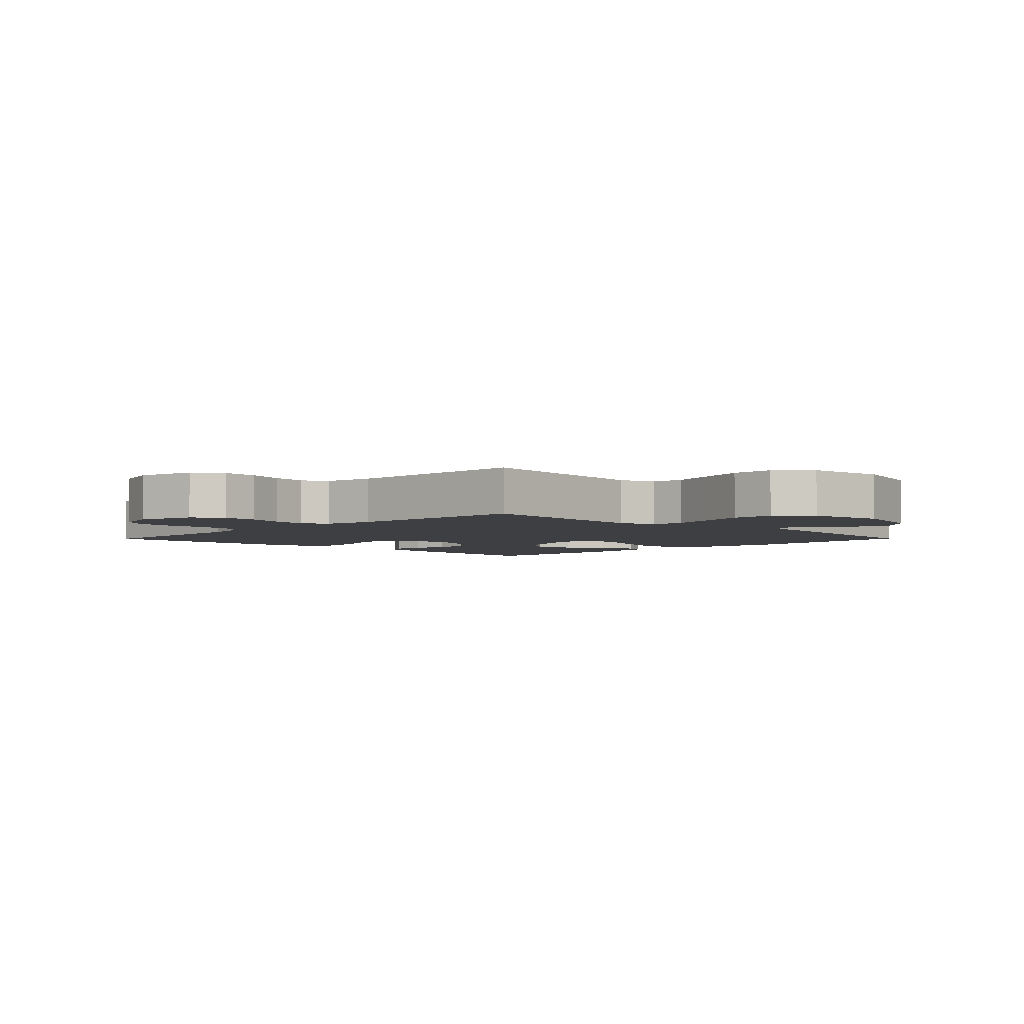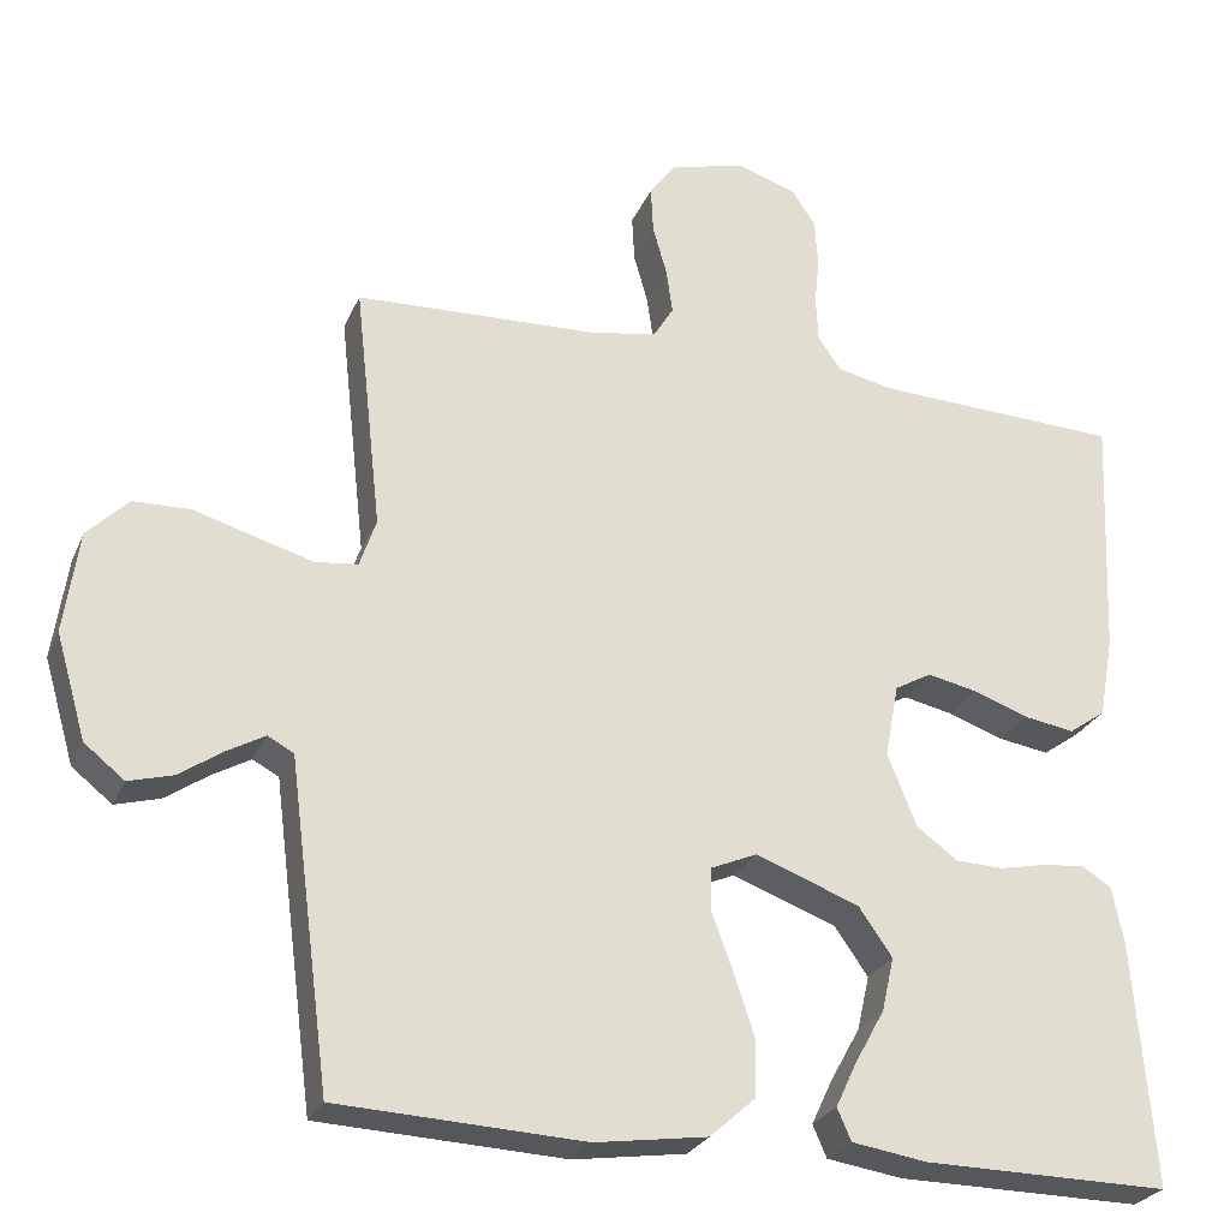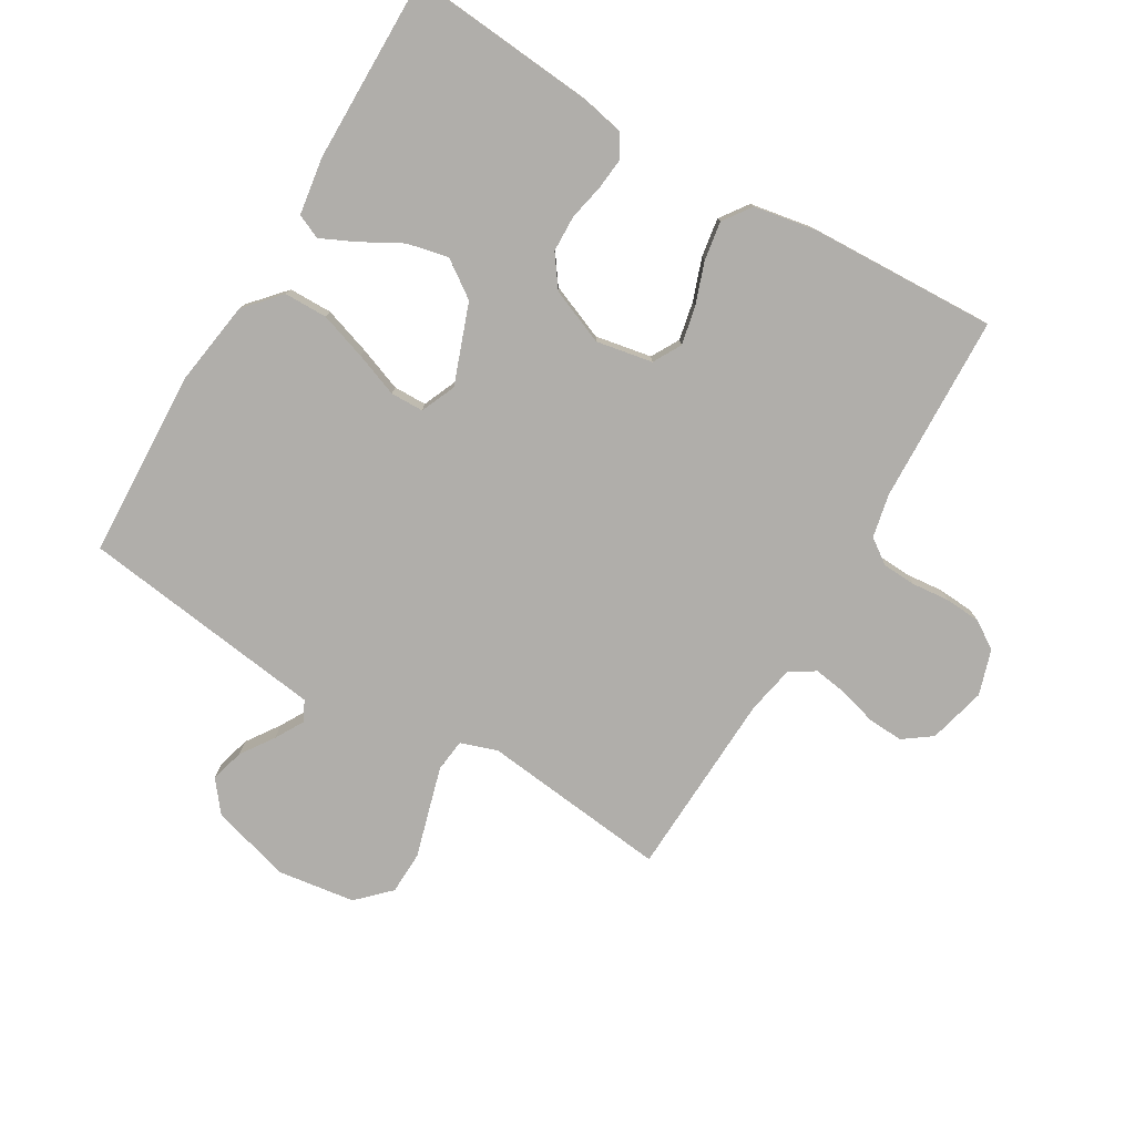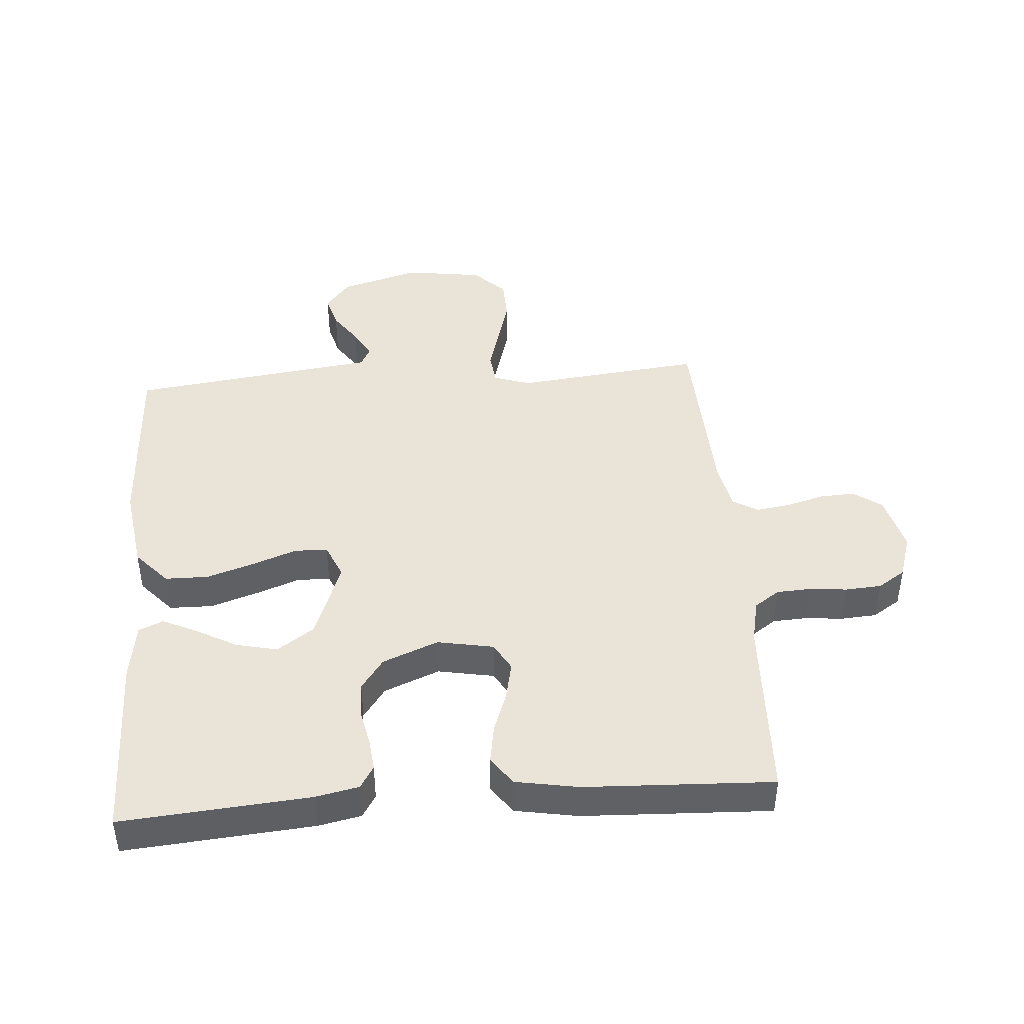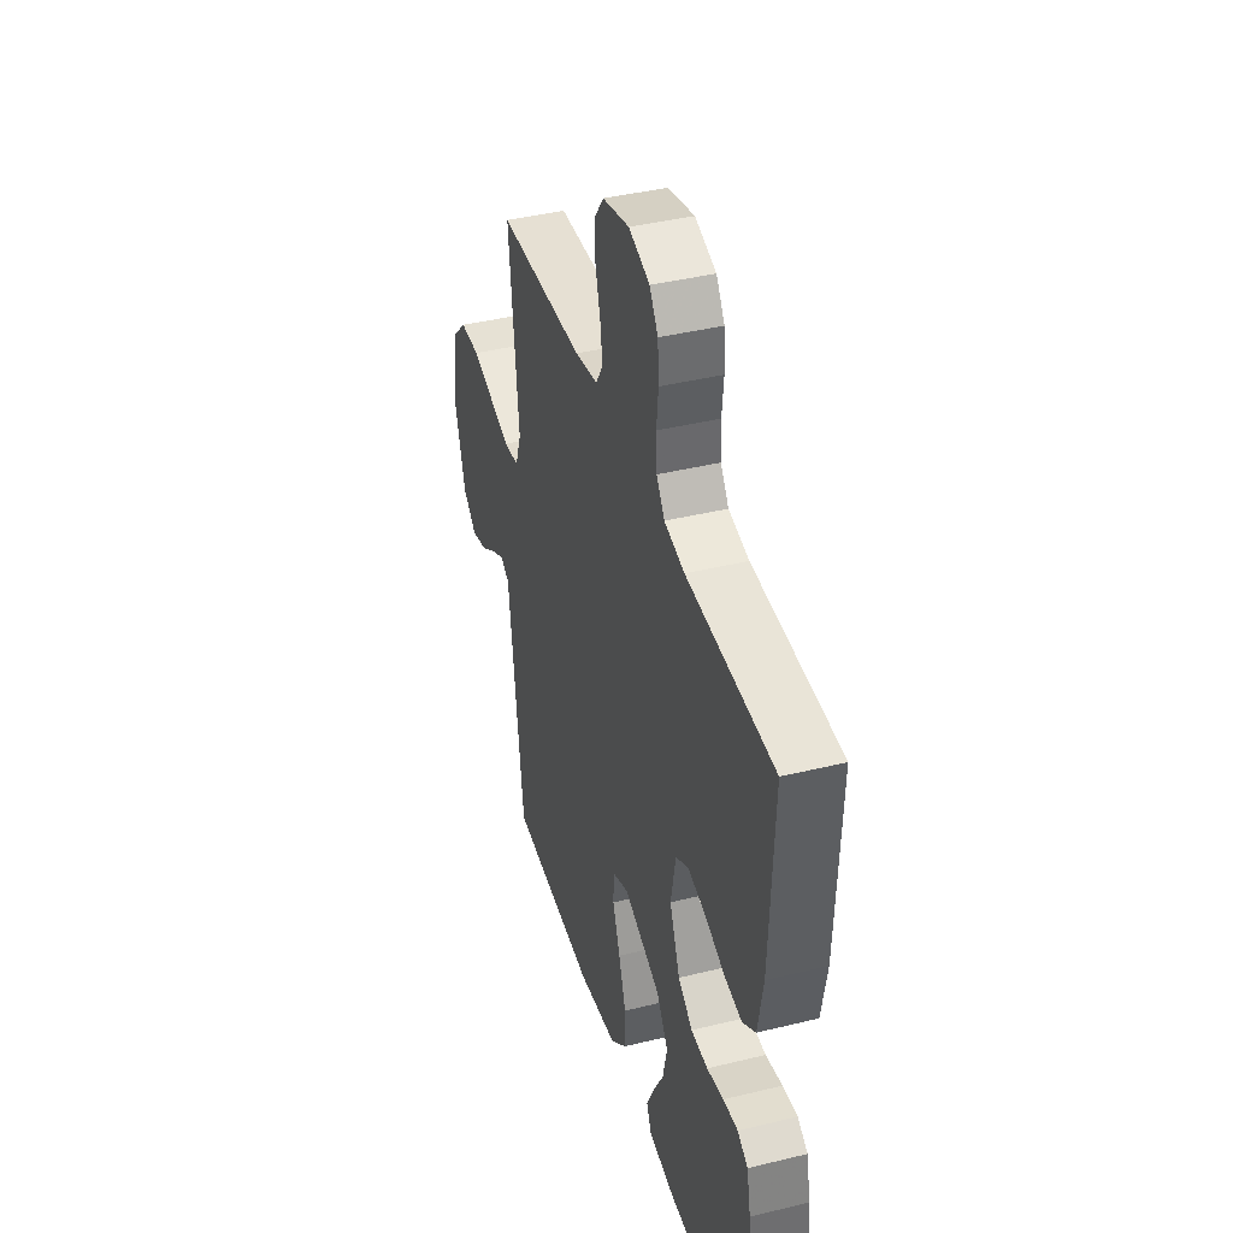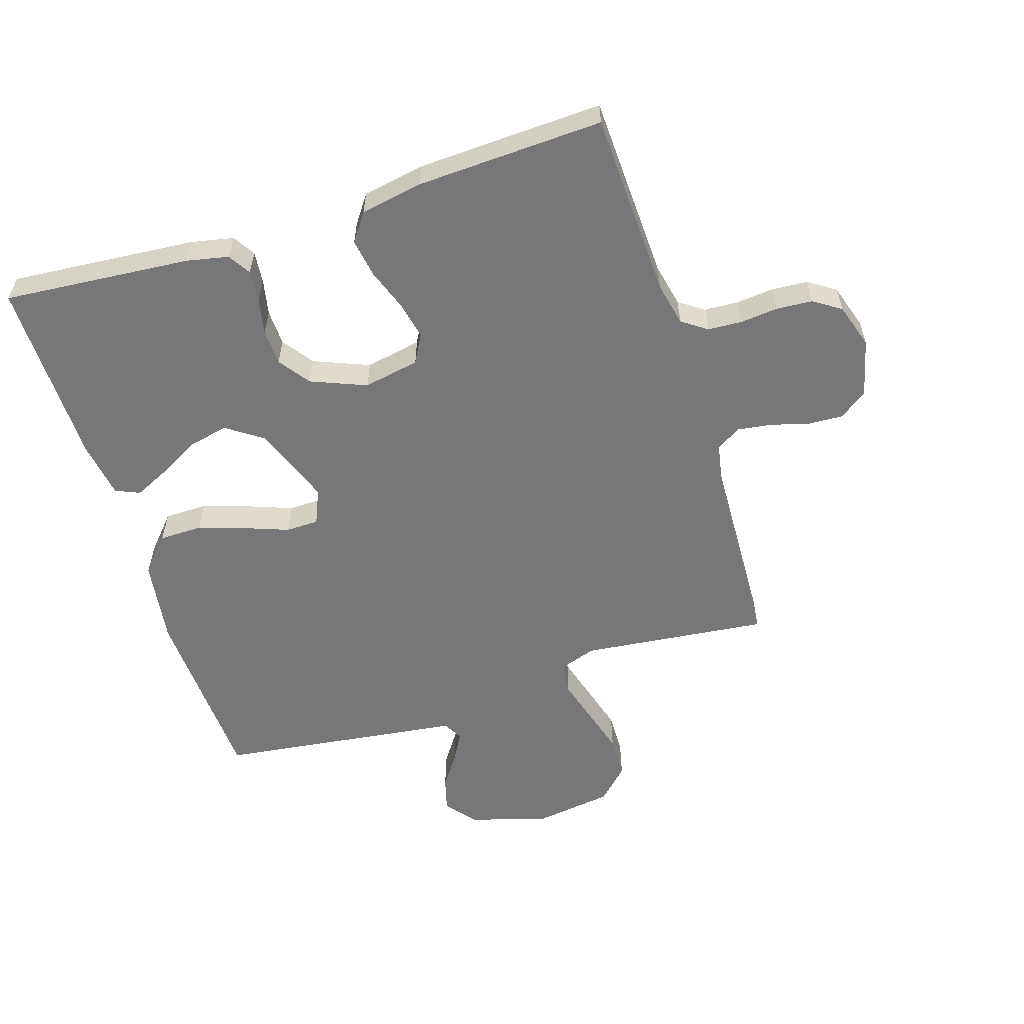
<metadata>
{"format":"obj","ext":"obj","renderer":"f3d","projection":"perspective","resolution":1024,"background":"white","views":[{"elev":-3.8,"azim":45.3,"up":"+Y"},{"elev":-26.3,"azim":160.3,"up":"+Z"},{"elev":-77.7,"azim":-120.7,"up":"+Y"},{"elev":43.4,"azim":-94.4,"up":"+Y"},{"elev":40.8,"azim":-106.6,"up":"+Z"},{"elev":-57.2,"azim":-72.4,"up":"+Y"}]}
</metadata>
<code>
v -0.5 0.07 -0.5
v -0.475 0.07 -0.2
v -0.461 0.07 -0.132
v -0.425 0.07 -0.11
v -0.374 0.07 -0.115
v -0.316 0.07 -0.127
v -0.258 0.07 -0.125
v -0.208 0.07 -0.089
v -0.172 0.07 0
v -0.189 0.07 0.09
v -0.234 0.07 0.115
v -0.295 0.07 0.102
v -0.362 0.07 0.078
v -0.424 0.07 0.068
v -0.469 0.07 0.1
v -0.487 0.07 0.2
v -0.5 0.07 0.5
v -0.2 0.07 0.512
v -0.13 0.07 0.527
v -0.102 0.07 0.567
v -0.099 0.07 0.622
v -0.105 0.07 0.682
v -0.101 0.07 0.74
v -0.072 0.07 0.784
v 0 0.07 0.807
v 0.092 0.07 0.784
v 0.125 0.07 0.739
v 0.122 0.07 0.682
v 0.105 0.07 0.622
v 0.097 0.07 0.567
v 0.121 0.07 0.527
v 0.2 0.07 0.512
v 0.5 0.07 0.5
v 0.467 0.07 0.2
v 0.487 0.07 0.141
v 0.539 0.07 0.135
v 0.609 0.07 0.155
v 0.685 0.07 0.177
v 0.754 0.07 0.175
v 0.804 0.07 0.125
v 0.822 0.07 0
v 0.785 0.07 -0.127
v 0.736 0.07 -0.166
v 0.682 0.07 -0.151
v 0.629 0.07 -0.115
v 0.583 0.07 -0.089
v 0.551 0.07 -0.106
v 0.539 0.07 -0.2
v 0.5 0.07 -0.5
v 0.2 0.07 -0.514
v 0.063 0.07 -0.494
v 0.007 0.07 -0.444
v 0.006 0.07 -0.375
v 0.031 0.07 -0.299
v 0.057 0.07 -0.229
v 0.056 0.07 -0.176
v 0 0.07 -0.152
v -0.127 0.07 -0.199
v -0.168 0.07 -0.258
v -0.153 0.07 -0.324
v -0.117 0.07 -0.389
v -0.091 0.07 -0.444
v -0.108 0.07 -0.483
v -0.2 0.07 -0.497
v -0.5 0 -0.5
v -0.475 0 -0.2
v -0.461 0 -0.132
v -0.425 0 -0.11
v -0.374 0 -0.115
v -0.316 0 -0.127
v -0.258 0 -0.125
v -0.208 0 -0.089
v -0.172 0 0
v -0.189 0 0.09
v -0.234 0 0.115
v -0.295 0 0.102
v -0.362 0 0.078
v -0.424 0 0.068
v -0.469 0 0.1
v -0.487 0 0.2
v -0.5 0 0.5
v -0.2 0 0.512
v -0.13 0 0.527
v -0.102 0 0.567
v -0.099 0 0.622
v -0.105 0 0.682
v -0.101 0 0.74
v -0.072 0 0.784
v 0 0 0.807
v 0.092 0 0.784
v 0.125 0 0.739
v 0.122 0 0.682
v 0.105 0 0.622
v 0.097 0 0.567
v 0.121 0 0.527
v 0.2 0 0.512
v 0.5 0 0.5
v 0.467 0 0.2
v 0.487 0 0.141
v 0.539 0 0.135
v 0.609 0 0.155
v 0.685 0 0.177
v 0.754 0 0.175
v 0.804 0 0.125
v 0.822 0 0
v 0.785 0 -0.127
v 0.736 0 -0.166
v 0.682 0 -0.151
v 0.629 0 -0.115
v 0.583 0 -0.089
v 0.551 0 -0.106
v 0.539 0 -0.2
v 0.5 0 -0.5
v 0.2 0 -0.514
v 0.063 0 -0.494
v 0.007 0 -0.444
v 0.006 0 -0.375
v 0.031 0 -0.299
v 0.057 0 -0.229
v 0.056 0 -0.176
v 0 0 -0.152
v -0.127 0 -0.199
v -0.168 0 -0.258
v -0.153 0 -0.324
v -0.117 0 -0.389
v -0.091 0 -0.444
v -0.108 0 -0.483
v -0.2 0 -0.497
f 60 61 62 63
f 60 63 64 1
f 52 53 54 55
f 50 51 52 55
f 50 55 56
f 47 48 49 50
f 47 50 56
f 46 47 56 57
f 42 43 44 45
f 42 45 46
f 41 42 46
f 40 41 46 57
f 37 38 39 40
f 36 37 40 57
f 32 33 34
f 31 32 34 35
f 26 27 28 29
f 26 29 30
f 25 26 30
f 24 25 30
f 21 22 23 24
f 20 21 24 30
f 19 20 30 31
f 15 16 17 18
f 12 13 14 15
f 11 12 15 18
f 10 11 18 19
f 3 4 5 6
f 3 6 7
f 2 3 7
f 59 60 1 2
f 58 59 2 7
f 35 36 57 58
f 35 58 7 8
f 31 35 8 9
f 9 10 19 31
f 127 126 125 124
f 65 128 127 124
f 119 118 117 116
f 119 116 115 114
f 120 119 114
f 114 113 112 111
f 120 114 111
f 121 120 111 110
f 109 108 107 106
f 110 109 106
f 110 106 105
f 121 110 105 104
f 104 103 102 101
f 121 104 101 100
f 98 97 96
f 99 98 96 95
f 93 92 91 90
f 94 93 90
f 94 90 89
f 94 89 88
f 88 87 86 85
f 94 88 85 84
f 95 94 84 83
f 82 81 80 79
f 79 78 77 76
f 82 79 76 75
f 83 82 75 74
f 70 69 68 67
f 71 70 67
f 71 67 66
f 66 65 124 123
f 71 66 123 122
f 122 121 100 99
f 72 71 122 99
f 73 72 99 95
f 95 83 74 73
f 1 65 66 2
f 2 66 67 3
f 3 67 68 4
f 4 68 69 5
f 5 69 70 6
f 6 70 71 7
f 7 71 72 8
f 8 72 73 9
f 9 73 74 10
f 10 74 75 11
f 11 75 76 12
f 12 76 77 13
f 13 77 78 14
f 14 78 79 15
f 15 79 80 16
f 16 80 81 17
f 17 81 82 18
f 18 82 83 19
f 19 83 84 20
f 20 84 85 21
f 21 85 86 22
f 22 86 87 23
f 23 87 88 24
f 24 88 89 25
f 25 89 90 26
f 26 90 91 27
f 27 91 92 28
f 28 92 93 29
f 29 93 94 30
f 30 94 95 31
f 31 95 96 32
f 32 96 97 33
f 33 97 98 34
f 34 98 99 35
f 35 99 100 36
f 36 100 101 37
f 37 101 102 38
f 38 102 103 39
f 39 103 104 40
f 40 104 105 41
f 41 105 106 42
f 42 106 107 43
f 43 107 108 44
f 44 108 109 45
f 45 109 110 46
f 46 110 111 47
f 47 111 112 48
f 48 112 113 49
f 49 113 114 50
f 50 114 115 51
f 51 115 116 52
f 52 116 117 53
f 53 117 118 54
f 54 118 119 55
f 55 119 120 56
f 56 120 121 57
f 57 121 122 58
f 58 122 123 59
f 59 123 124 60
f 60 124 125 61
f 61 125 126 62
f 62 126 127 63
f 63 127 128 64
f 64 128 65 1

</code>
